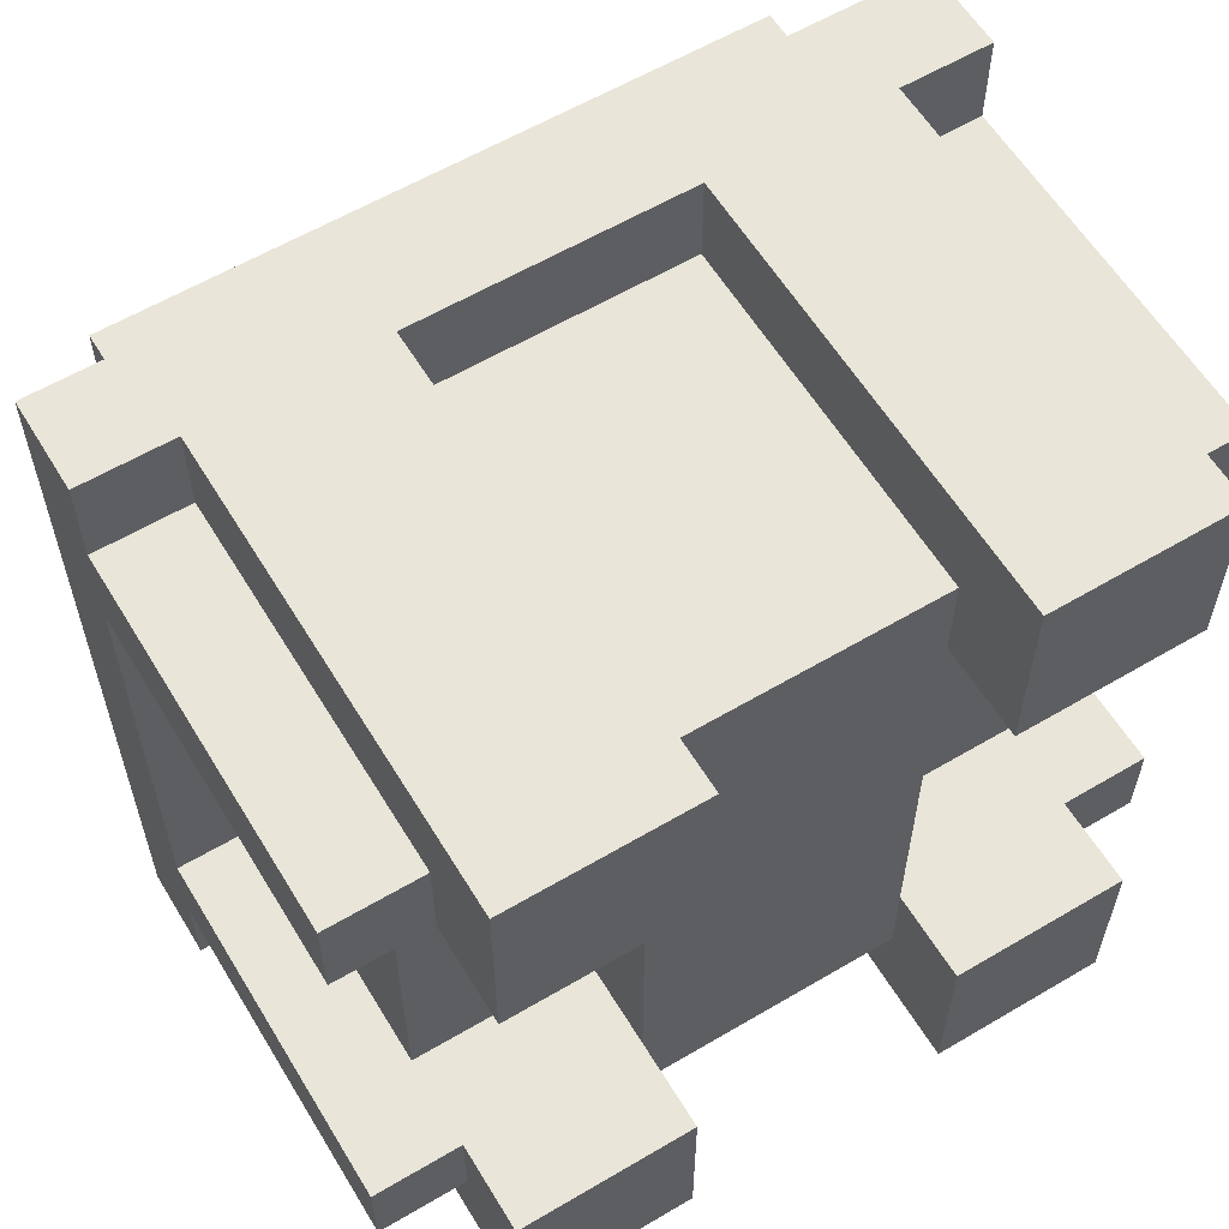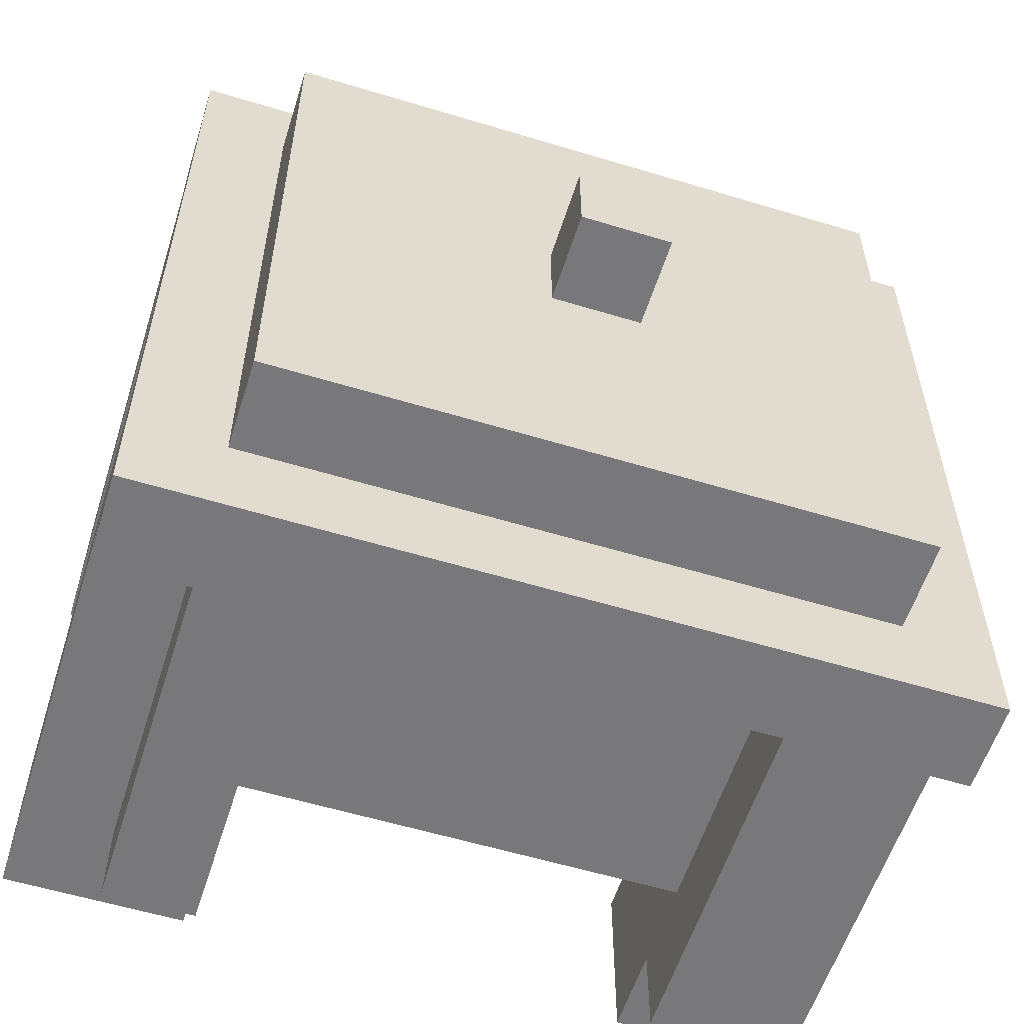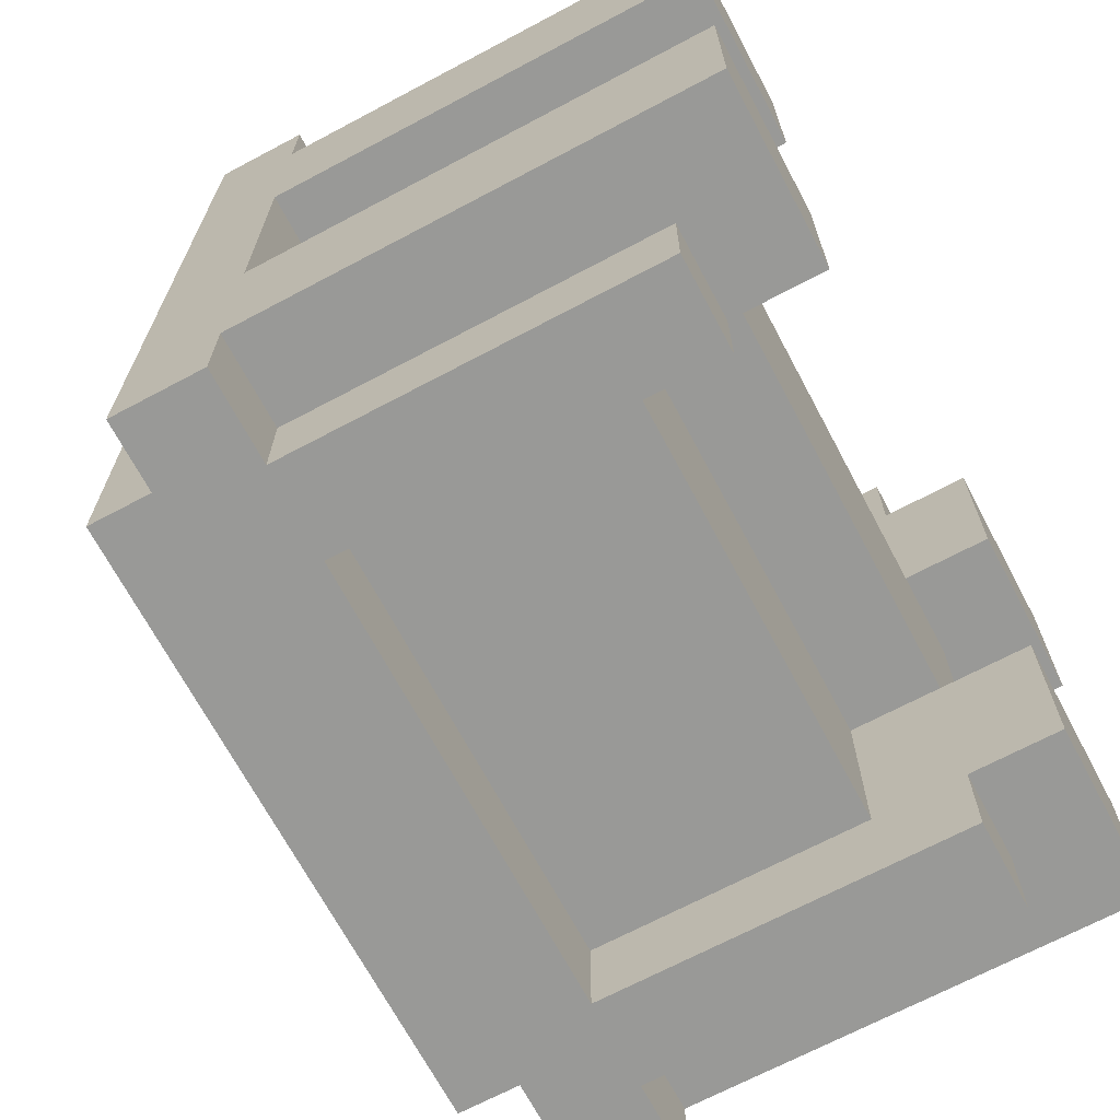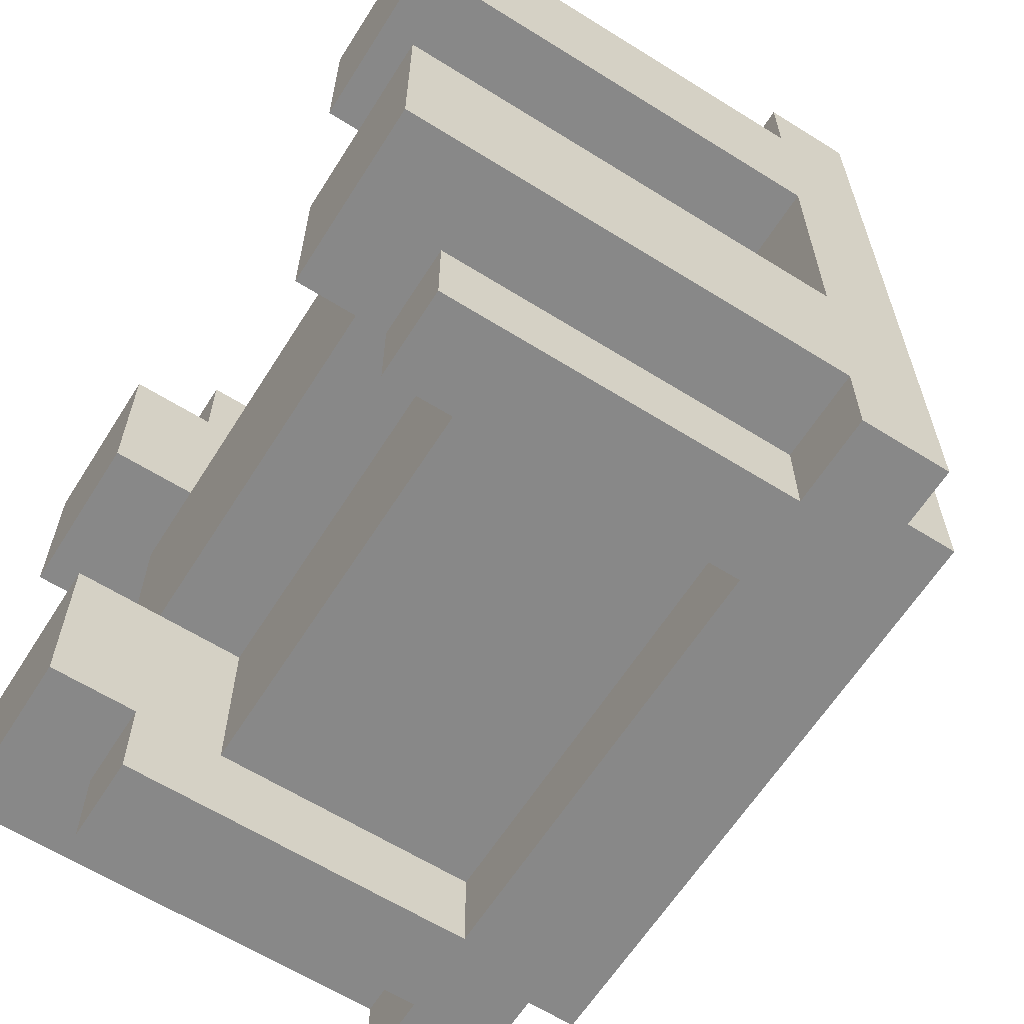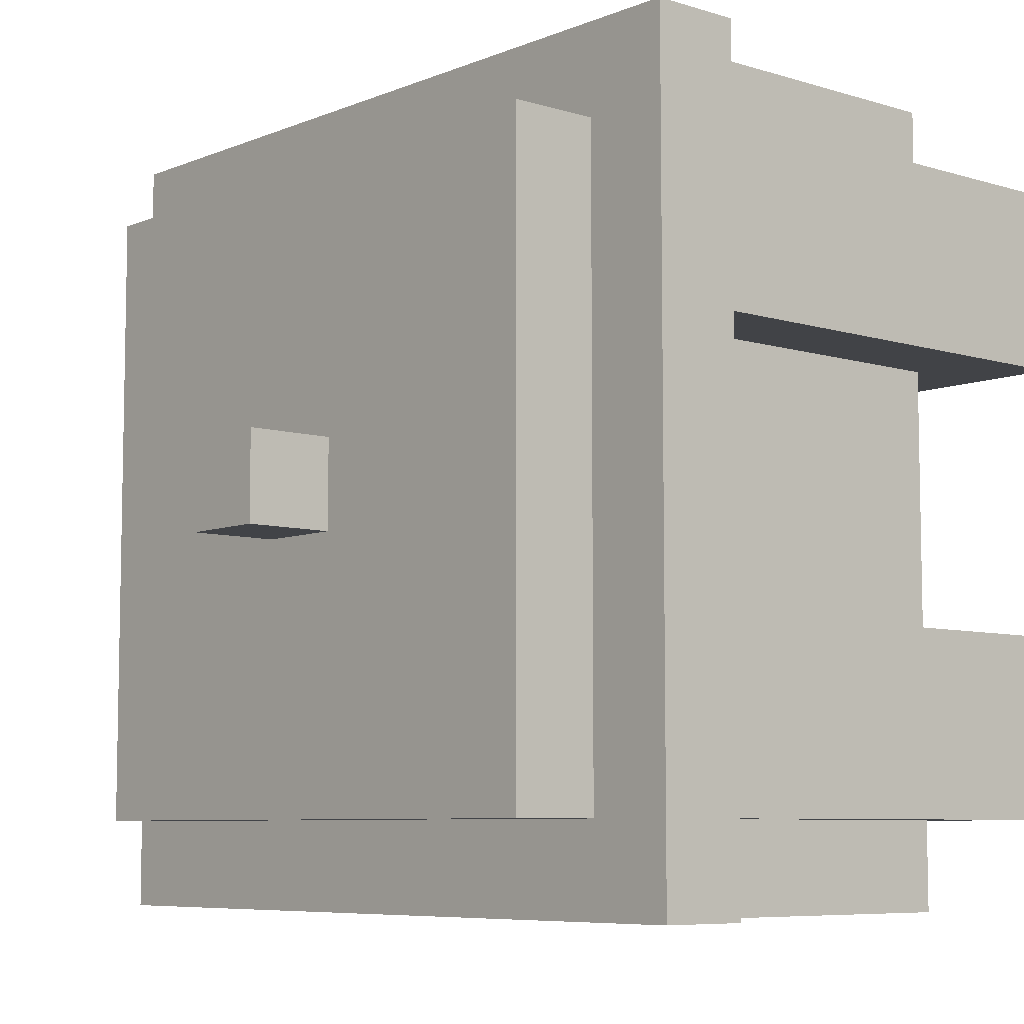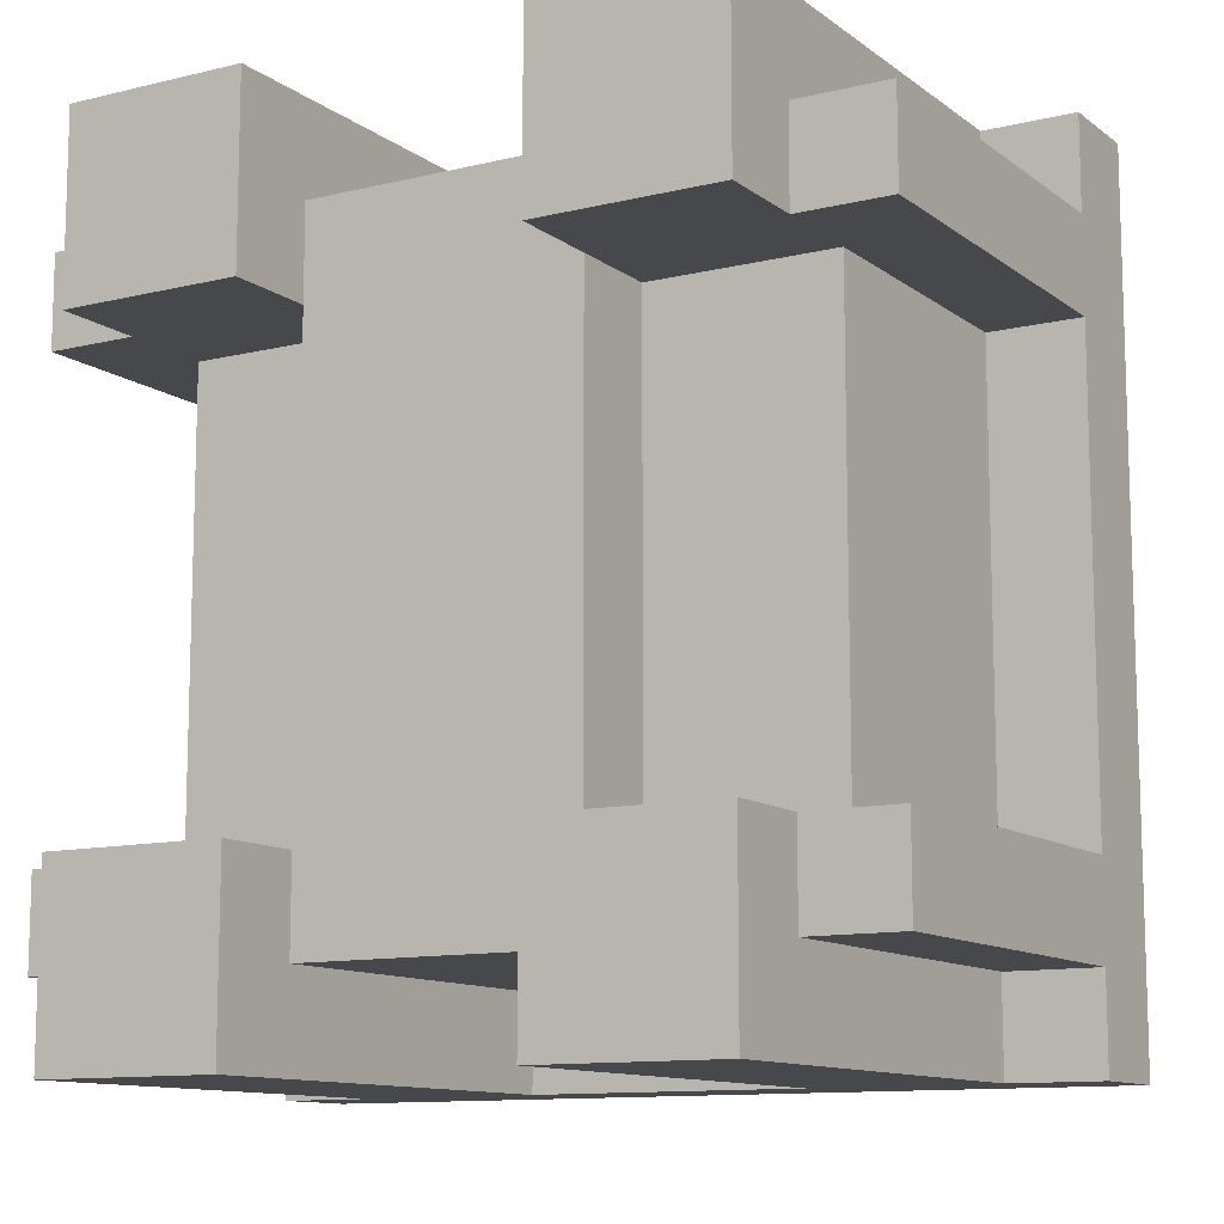
<metadata>
{"format":"obj","ext":"obj","renderer":"f3d","projection":"perspective","resolution":1024,"background":"white","views":[{"elev":59.7,"azim":-121.2,"up":"+Z"},{"elev":-57.6,"azim":72.5,"up":"+Y"},{"elev":-68.8,"azim":-152.0,"up":"+Y"},{"elev":-62.8,"azim":-32.3,"up":"+Y"},{"elev":-7.2,"azim":138.9,"up":"+Y"},{"elev":-11.3,"azim":-59.3,"up":"+Z"}]}
</metadata>
<code>
o
v 0.2 2.1 -0.3
v 0.2 2.1 -0.5
v 0.2 2.1 -1
v 0.2 2.1 -1.2
v 0.2 2.3 -0.3
v 0.2 2.3 -0.5
v 0.2 2.3 -1
v 0.2 2.3 -1.2
v 0.2 2.6 -0.3
v 0.2 2.6 -0.5
v 0.2 2.6 -1
v 0.2 2.6 -1.2
v 0.2 2.8 -0.3
v 0.2 2.8 -0.5
v 0.2 2.8 -1
v 0.2 2.8 -1.2
v 0.3 2 -0.4
v 0.3 2 -0.5
v 0.3 2 -1
v 0.3 2 -1.1
v 0.3 2.1 -0.4
v 0.3 2.1 -0.5
v 0.3 2.1 -1
v 0.3 2.1 -1.1
v 0.3 2.3 -0.4
v 0.3 2.3 -0.5
v 0.3 2.3 -1
v 0.3 2.3 -1.1
v 0.3 2.6 -0.4
v 0.3 2.6 -0.5
v 0.3 2.6 -1
v 0.3 2.6 -1.1
v 0.3 2.8 -0.4
v 0.3 2.8 -0.5
v 0.3 2.8 -1
v 0.3 2.8 -1.1
v 0.3 2.9 -0.4
v 0.3 2.9 -0.5
v 0.3 2.9 -1
v 0.3 2.9 -1.1
v 0.4 2.1 -0.5
v 0.4 2.1 -1
v 0.4 2.3 -0.5
v 0.4 2.3 -1
v 0.4 2.6 -0.5
v 0.4 2.6 -1
v 0.4 2.8 -0.5
v 0.4 2.8 -1
v 0.7 2 -0.3
v 0.7 2 -0.4
v 0.7 2 -0.5
v 0.7 2 -1
v 0.7 2 -1.1
v 0.7 2 -1.2
v 0.7 2.1 -0.3
v 0.7 2.1 -0.4
v 0.7 2.1 -0.5
v 0.7 2.1 -1
v 0.7 2.1 -1.1
v 0.7 2.1 -1.2
v 0.7 2.3 -0.3
v 0.7 2.3 -0.4
v 0.7 2.3 -1.1
v 0.7 2.3 -1.2
v 0.7 2.6 -0.3
v 0.7 2.6 -0.4
v 0.7 2.6 -1.1
v 0.7 2.6 -1.2
v 0.7 2.8 -0.3
v 0.7 2.8 -0.4
v 0.7 2.8 -0.5
v 0.7 2.8 -1
v 0.7 2.8 -1.1
v 0.7 2.8 -1.2
v 0.7 2.9 -0.3
v 0.7 2.9 -0.4
v 0.7 2.9 -0.5
v 0.7 2.9 -1
v 0.7 2.9 -1.1
v 0.7 2.9 -1.2
v 0.8 2 -0.3
v 0.8 2 -1.2
v 0.8 2.1 -0.4
v 0.8 2.1 -1.1
v 0.8 2.8 -0.4
v 0.8 2.8 -1.1
v 0.8 2.9 -0.3
v 0.8 2.9 -1.2
v 0.9 2.1 -0.4
v 0.9 2.1 -1.1
v 0.9 2.4 -0.7
v 0.9 2.4 -0.8
v 0.9 2.5 -0.7
v 0.9 2.5 -0.8
v 0.9 2.8 -0.4
v 0.9 2.8 -1.1
v 1 2.4 -0.7
v 1 2.4 -0.8
v 1 2.5 -0.7
v 1 2.5 -0.8
v 0.2 2.1 -0.3
v 0.2 2.3 -0.3
v 0.2 2.6 -0.3
v 0.2 2.8 -0.3
v 0.7 2 -0.3
v 0.7 2.1 -0.3
v 0.7 2.3 -0.3
v 0.7 2.6 -0.3
v 0.7 2.8 -0.3
v 0.7 2.9 -0.3
v 0.8 2 -0.3
v 0.8 2.9 -0.3
v 0.3 2 -0.4
v 0.3 2.1 -0.4
v 0.3 2.3 -0.4
v 0.3 2.6 -0.4
v 0.3 2.8 -0.4
v 0.3 2.9 -0.4
v 0.4 2.3 -0.4
v 0.4 2.6 -0.4
v 0.7 2 -0.4
v 0.7 2.1 -0.4
v 0.7 2.3 -0.4
v 0.7 2.6 -0.4
v 0.7 2.8 -0.4
v 0.7 2.9 -0.4
v 0.8 2.1 -0.4
v 0.8 2.8 -0.4
v 0.9 2.1 -0.4
v 0.9 2.8 -0.4
v 0.9 2.4 -0.7
v 0.9 2.5 -0.7
v 1 2.4 -0.7
v 1 2.5 -0.7
v 0.2 2.1 -1
v 0.2 2.3 -1
v 0.2 2.6 -1
v 0.2 2.8 -1
v 0.3 2 -1
v 0.3 2.1 -1
v 0.3 2.3 -1
v 0.3 2.6 -1
v 0.3 2.8 -1
v 0.3 2.9 -1
v 0.4 2.1 -1
v 0.4 2.3 -1
v 0.4 2.6 -1
v 0.4 2.8 -1
v 0.7 2 -1
v 0.7 2.1 -1
v 0.7 2.8 -1
v 0.7 2.9 -1
v 0.2 2.1 -0.5
v 0.2 2.3 -0.5
v 0.2 2.6 -0.5
v 0.2 2.8 -0.5
v 0.3 2 -0.5
v 0.3 2.1 -0.5
v 0.3 2.3 -0.5
v 0.3 2.6 -0.5
v 0.3 2.8 -0.5
v 0.3 2.9 -0.5
v 0.4 2.1 -0.5
v 0.4 2.3 -0.5
v 0.4 2.6 -0.5
v 0.4 2.8 -0.5
v 0.7 2 -0.5
v 0.7 2.1 -0.5
v 0.7 2.8 -0.5
v 0.7 2.9 -0.5
v 0.9 2.4 -0.8
v 0.9 2.5 -0.8
v 1 2.4 -0.8
v 1 2.5 -0.8
v 0.3 2 -1.1
v 0.3 2.1 -1.1
v 0.3 2.3 -1.1
v 0.3 2.6 -1.1
v 0.3 2.8 -1.1
v 0.3 2.9 -1.1
v 0.4 2.3 -1.1
v 0.4 2.6 -1.1
v 0.7 2 -1.1
v 0.7 2.1 -1.1
v 0.7 2.3 -1.1
v 0.7 2.6 -1.1
v 0.7 2.8 -1.1
v 0.7 2.9 -1.1
v 0.8 2.1 -1.1
v 0.8 2.8 -1.1
v 0.9 2.1 -1.1
v 0.9 2.8 -1.1
v 0.2 2.1 -1.2
v 0.2 2.3 -1.2
v 0.2 2.6 -1.2
v 0.2 2.8 -1.2
v 0.7 2 -1.2
v 0.7 2.1 -1.2
v 0.7 2.3 -1.2
v 0.7 2.6 -1.2
v 0.7 2.8 -1.2
v 0.7 2.9 -1.2
v 0.8 2 -1.2
v 0.8 2.9 -1.2
v 0.7 2 -0.3
v 0.8 2 -0.3
v 0.3 2 -0.4
v 0.7 2 -0.4
v 0.3 2 -0.5
v 0.7 2 -0.5
v 0.3 2 -1
v 0.7 2 -1
v 0.3 2 -1.1
v 0.7 2 -1.1
v 0.7 2 -1.2
v 0.8 2 -1.2
v 0.2 2.1 -0.3
v 0.7 2.1 -0.3
v 0.3 2.1 -0.4
v 0.7 2.1 -0.4
v 0.8 2.1 -0.4
v 0.9 2.1 -0.4
v 0.2 2.1 -0.5
v 0.3 2.1 -0.5
v 0.4 2.1 -0.5
v 0.7 2.1 -0.5
v 0.2 2.1 -1
v 0.3 2.1 -1
v 0.4 2.1 -1
v 0.7 2.1 -1
v 0.3 2.1 -1.1
v 0.7 2.1 -1.1
v 0.8 2.1 -1.1
v 0.9 2.1 -1.1
v 0.2 2.1 -1.2
v 0.7 2.1 -1.2
v 0.3 2.3 -0.5
v 0.4 2.3 -0.5
v 0.3 2.3 -1
v 0.4 2.3 -1
v 0.9 2.4 -0.7
v 1 2.4 -0.7
v 0.9 2.4 -0.8
v 1 2.4 -0.8
v 0.2 2.6 -0.3
v 0.7 2.6 -0.3
v 0.3 2.6 -0.4
v 0.4 2.6 -0.4
v 0.7 2.6 -0.4
v 0.2 2.6 -0.5
v 0.3 2.6 -0.5
v 0.2 2.6 -1
v 0.3 2.6 -1
v 0.3 2.6 -1.1
v 0.4 2.6 -1.1
v 0.7 2.6 -1.1
v 0.2 2.6 -1.2
v 0.7 2.6 -1.2
v 0.2 2.3 -0.3
v 0.7 2.3 -0.3
v 0.3 2.3 -0.4
v 0.4 2.3 -0.4
v 0.7 2.3 -0.4
v 0.2 2.3 -0.5
v 0.3 2.3 -0.5
v 0.2 2.3 -1
v 0.3 2.3 -1
v 0.3 2.3 -1.1
v 0.4 2.3 -1.1
v 0.7 2.3 -1.1
v 0.2 2.3 -1.2
v 0.7 2.3 -1.2
v 0.9 2.5 -0.7
v 1 2.5 -0.7
v 0.9 2.5 -0.8
v 1 2.5 -0.8
v 0.3 2.6 -0.5
v 0.4 2.6 -0.5
v 0.3 2.6 -1
v 0.4 2.6 -1
v 0.2 2.8 -0.3
v 0.7 2.8 -0.3
v 0.3 2.8 -0.4
v 0.7 2.8 -0.4
v 0.8 2.8 -0.4
v 0.9 2.8 -0.4
v 0.2 2.8 -0.5
v 0.3 2.8 -0.5
v 0.4 2.8 -0.5
v 0.7 2.8 -0.5
v 0.2 2.8 -1
v 0.3 2.8 -1
v 0.4 2.8 -1
v 0.7 2.8 -1
v 0.3 2.8 -1.1
v 0.7 2.8 -1.1
v 0.8 2.8 -1.1
v 0.9 2.8 -1.1
v 0.2 2.8 -1.2
v 0.7 2.8 -1.2
v 0.7 2.9 -0.3
v 0.8 2.9 -0.3
v 0.3 2.9 -0.4
v 0.7 2.9 -0.4
v 0.3 2.9 -0.5
v 0.7 2.9 -0.5
v 0.3 2.9 -1
v 0.7 2.9 -1
v 0.3 2.9 -1.1
v 0.7 2.9 -1.1
v 0.7 2.9 -1.2
v 0.8 2.9 -1.2
f 5 2 1
f 6 2 5
f 7 4 3
f 8 4 7
f 13 10 9
f 14 10 13
f 15 12 11
f 16 12 15
f 21 18 17
f 22 18 21
f 23 20 19
f 24 20 23
f 29 26 25
f 30 27 26
f 30 26 29
f 31 28 27
f 31 27 30
f 32 28 31
f 37 34 33
f 38 34 37
f 39 36 35
f 40 36 39
f 43 42 41
f 44 42 43
f 47 46 45
f 48 46 47
f 55 50 49
f 56 50 55
f 57 52 51
f 58 52 57
f 59 54 53
f 60 54 59
f 65 62 61
f 66 62 65
f 67 64 63
f 68 64 67
f 75 70 69
f 76 70 75
f 77 72 71
f 78 72 77
f 79 74 73
f 80 74 79
f 81 82 83
f 83 82 84
f 81 83 85
f 84 82 86
f 81 85 87
f 85 86 87
f 86 82 88
f 87 86 88
f 89 90 91
f 91 90 92
f 89 91 93
f 92 90 94
f 89 93 95
f 93 94 95
f 94 90 96
f 95 94 96
f 97 98 99
f 99 98 100
f 106 102 101
f 107 102 106
f 108 104 103
f 109 104 108
f 111 107 106
f 111 110 109
f 111 109 108
f 111 108 107
f 111 106 105
f 112 110 111
f 119 116 115
f 120 116 119
f 121 114 113
f 122 114 121
f 123 120 119
f 124 120 123
f 125 118 117
f 126 118 125
f 129 128 127
f 130 128 129
f 133 132 131
f 134 132 133
f 140 136 135
f 141 136 140
f 142 138 137
f 143 138 142
f 145 141 140
f 145 140 139
f 146 141 145
f 147 144 143
f 147 143 142
f 148 144 147
f 149 145 139
f 150 145 149
f 151 144 148
f 152 144 151
f 153 154 158
f 158 154 159
f 155 156 160
f 160 156 161
f 158 159 163
f 157 158 163
f 163 159 164
f 161 162 165
f 160 161 165
f 165 162 166
f 157 163 167
f 167 163 168
f 166 162 169
f 169 162 170
f 171 172 173
f 173 172 174
f 177 178 181
f 181 178 182
f 175 176 183
f 183 176 184
f 181 182 185
f 185 182 186
f 179 180 187
f 187 180 188
f 189 190 191
f 191 190 192
f 193 194 198
f 198 194 199
f 195 196 200
f 200 196 201
f 198 199 203
f 201 202 203
f 200 201 203
f 199 200 203
f 197 198 203
f 203 202 204
f 208 206 205
f 209 208 207
f 210 206 208
f 210 208 209
f 212 206 210
f 213 212 211
f 214 206 212
f 214 212 213
f 215 206 214
f 216 206 215
f 219 218 217
f 220 218 219
f 223 219 217
f 224 219 223
f 229 226 225
f 230 226 229
f 231 228 227
f 233 222 221
f 234 222 233
f 235 232 231
f 235 231 227
f 236 232 235
f 239 238 237
f 240 238 239
f 243 242 241
f 244 242 243
f 247 246 245
f 248 246 247
f 249 246 248
f 250 247 245
f 251 247 250
f 254 253 252
f 257 254 252
f 257 256 255
f 257 255 254
f 258 256 257
f 259 260 261
f 261 260 262
f 262 260 263
f 259 261 264
f 264 261 265
f 266 267 268
f 266 268 271
f 269 270 271
f 268 269 271
f 271 270 272
f 273 274 275
f 275 274 276
f 277 278 279
f 279 278 280
f 281 282 283
f 283 282 284
f 281 283 287
f 287 283 288
f 289 290 293
f 293 290 294
f 291 292 295
f 285 286 297
f 297 286 298
f 295 296 299
f 291 295 299
f 299 296 300
f 301 302 304
f 303 304 305
f 304 302 306
f 305 304 306
f 306 302 308
f 307 308 309
f 308 302 310
f 309 308 310
f 310 302 311
f 311 302 312

</code>
